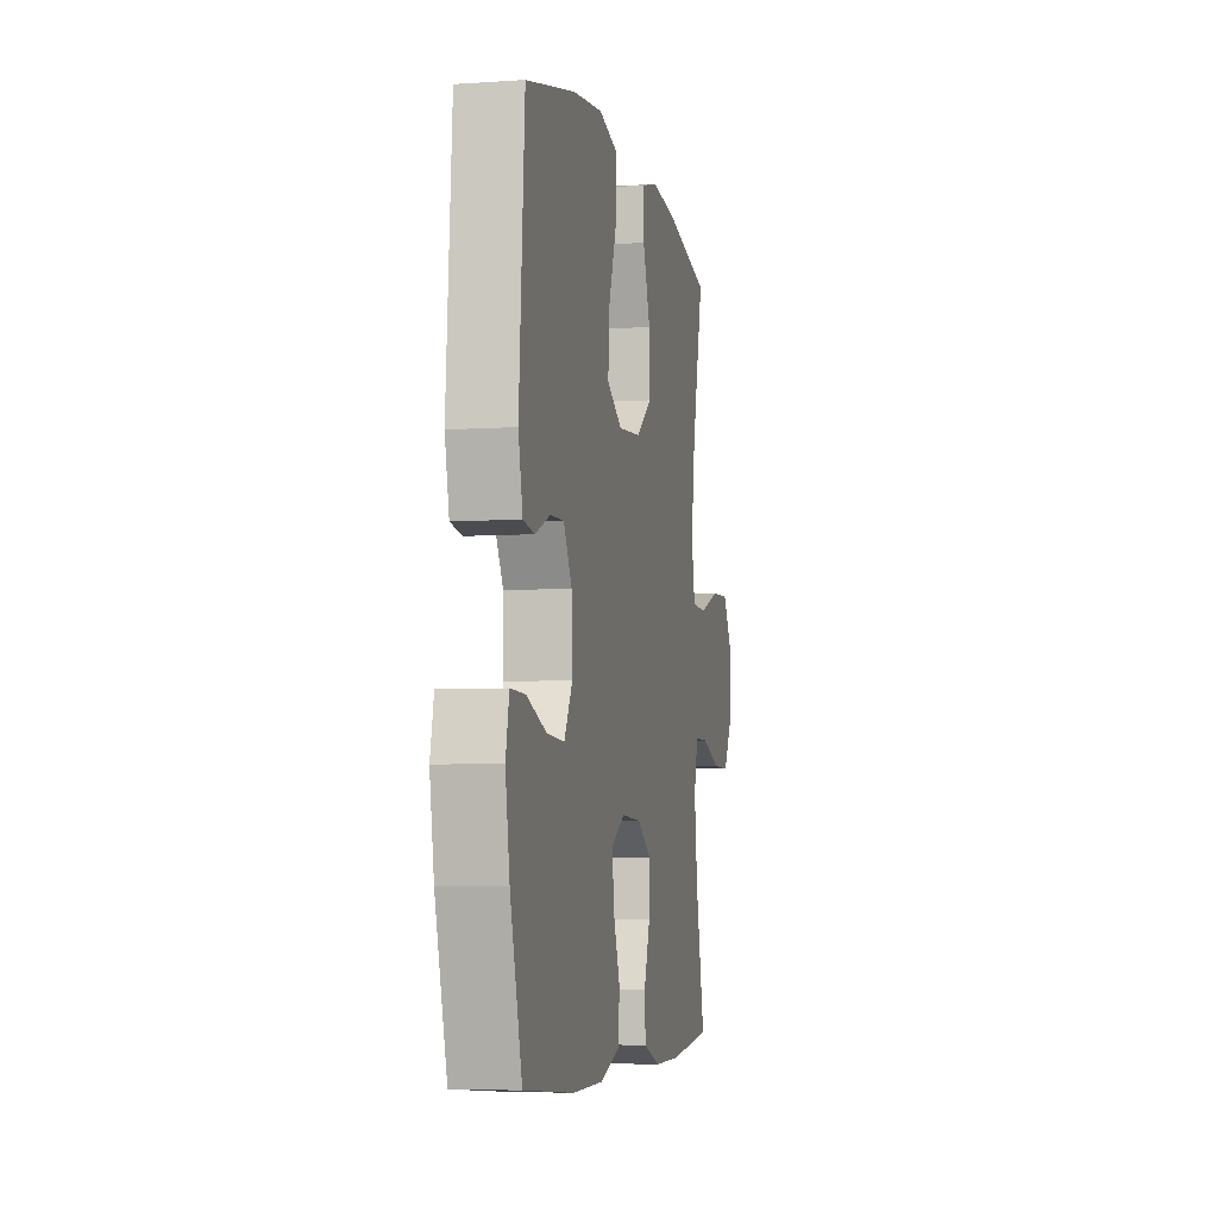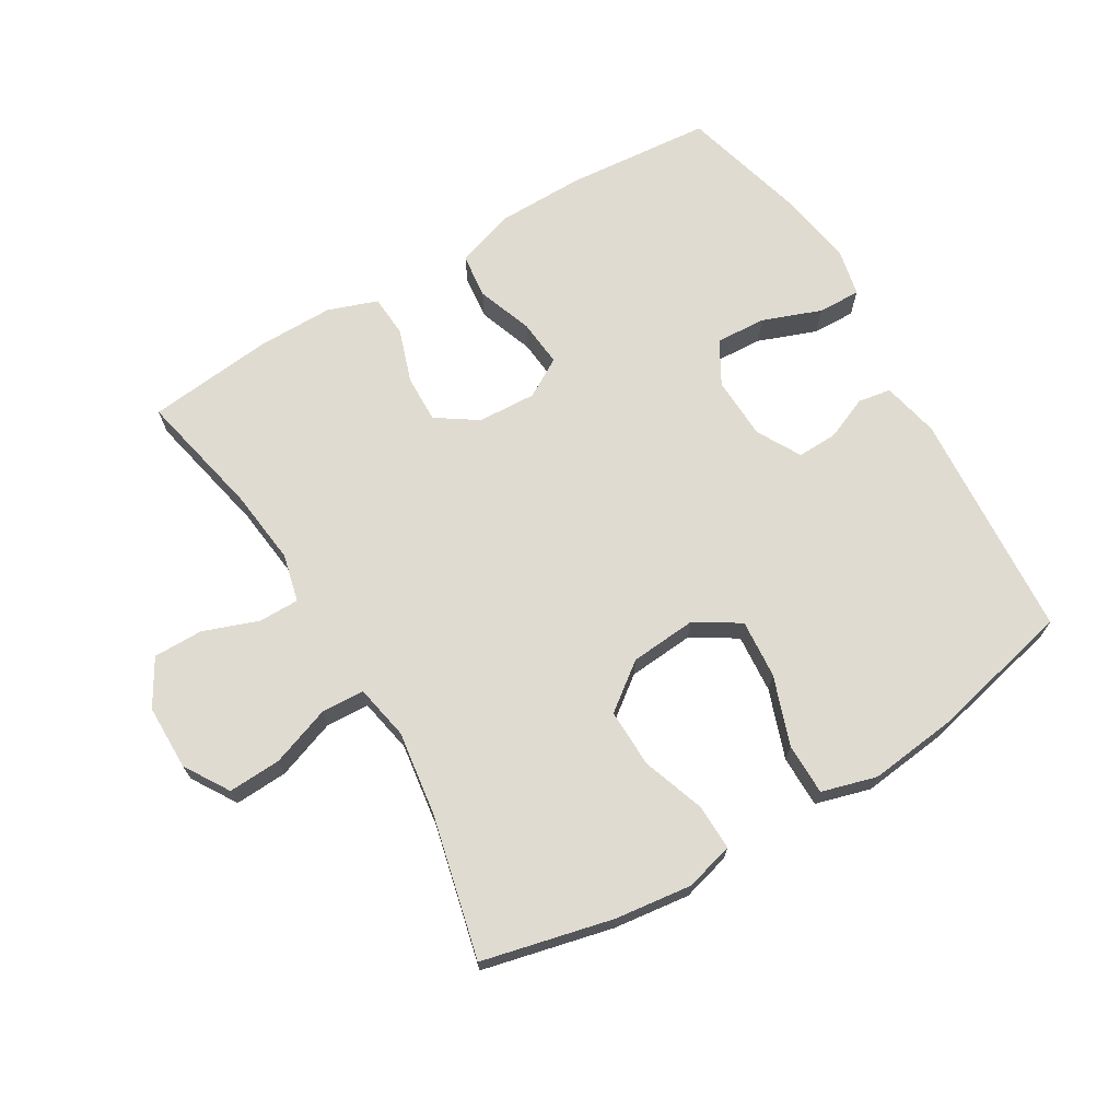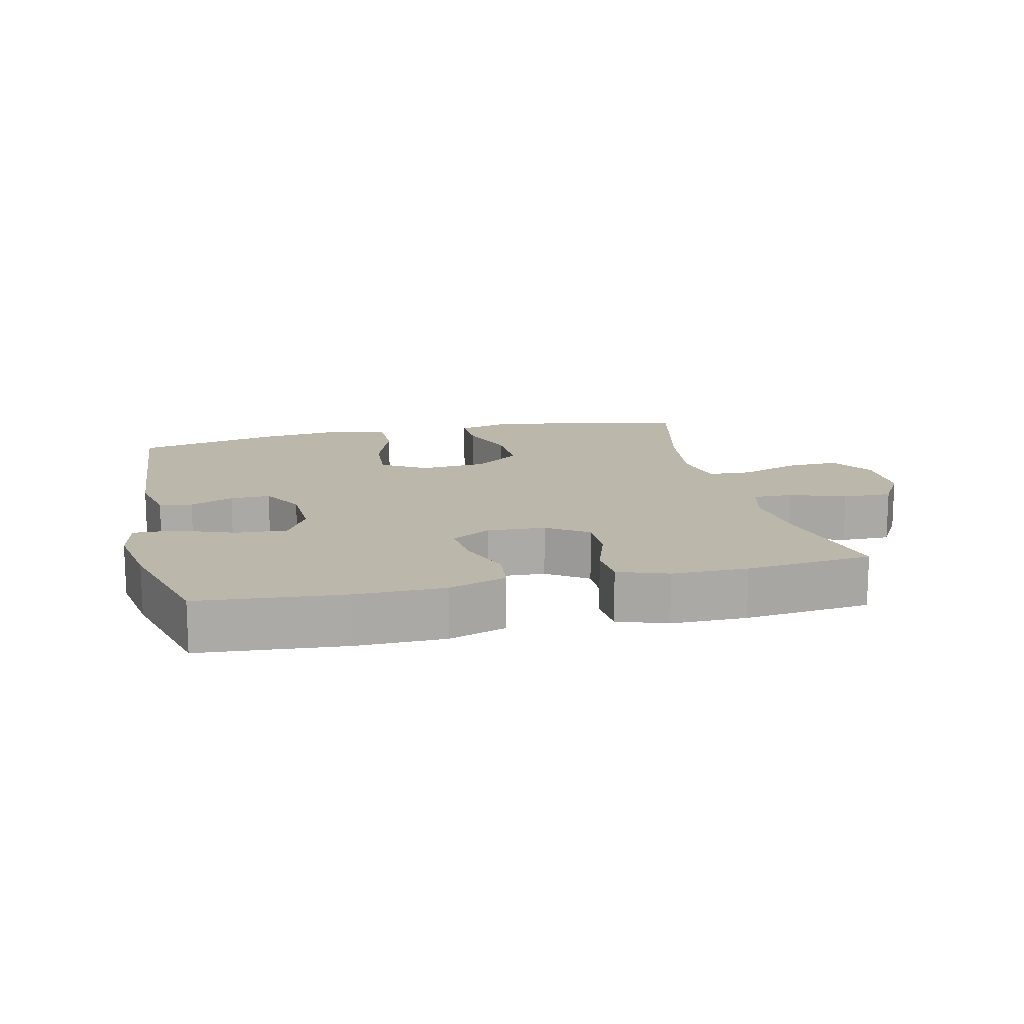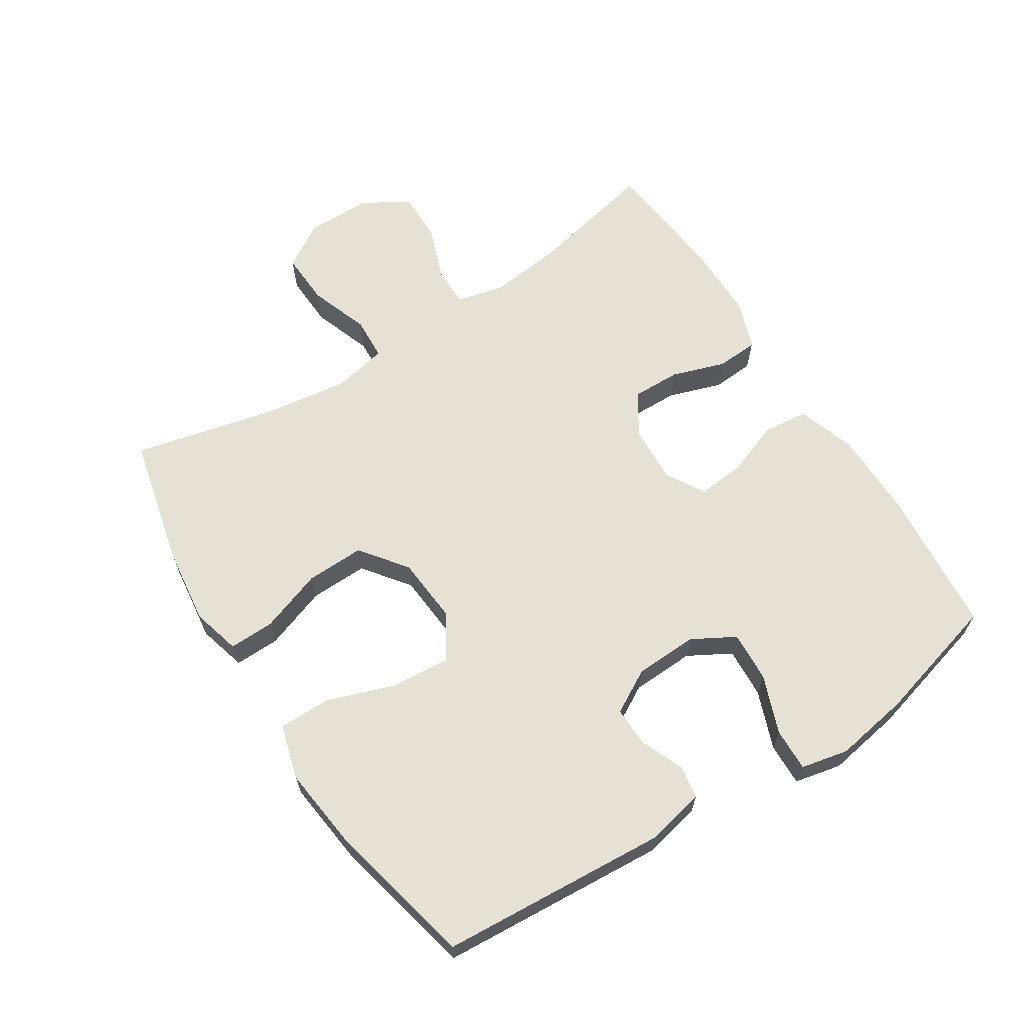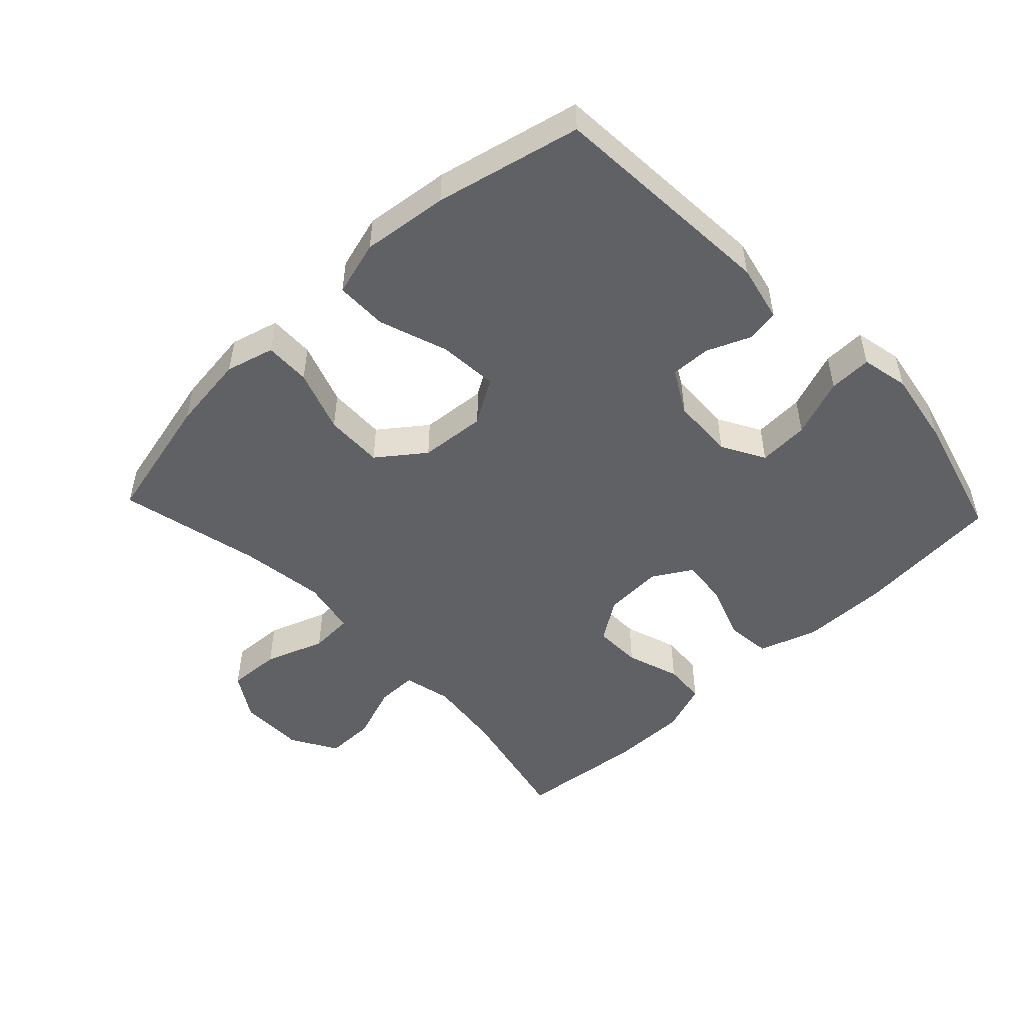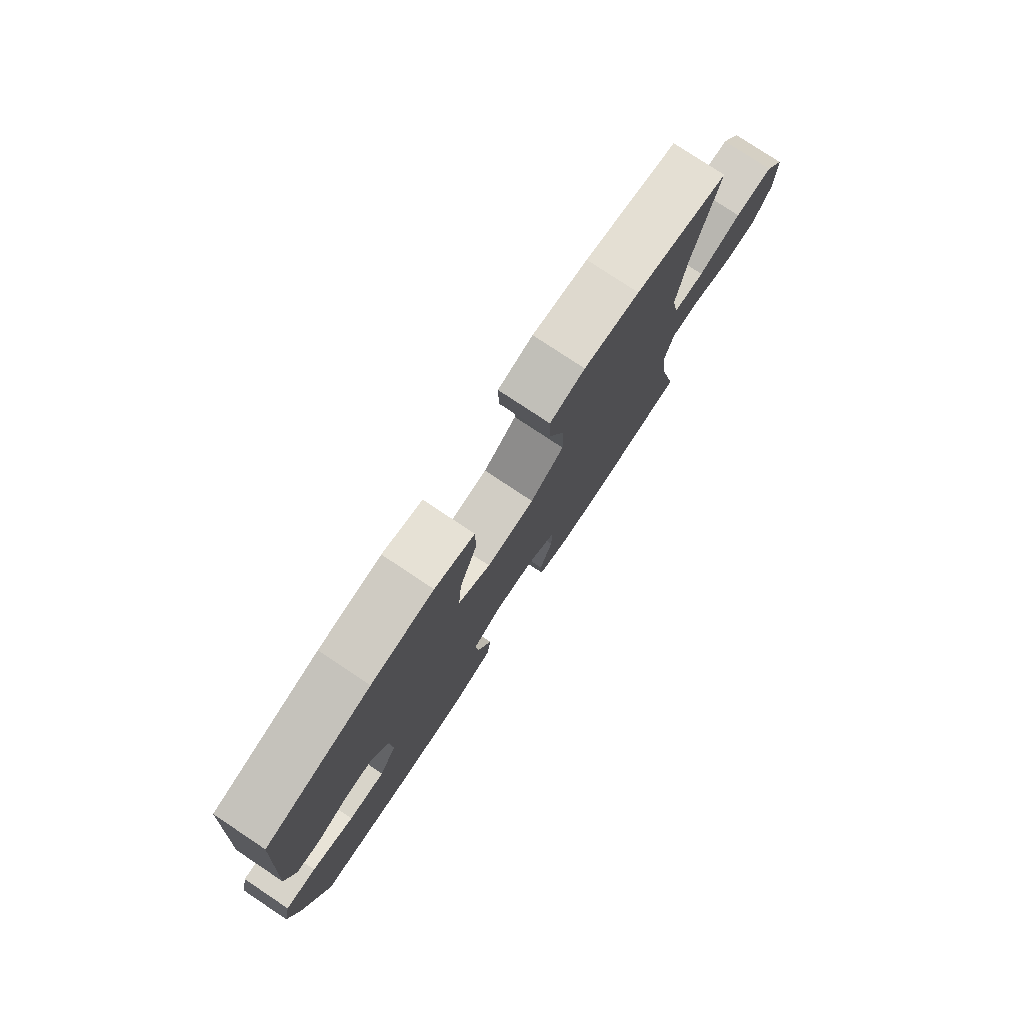
<metadata>
{"format":"obj","ext":"obj","renderer":"f3d","projection":"perspective","resolution":1024,"background":"white","views":[{"elev":-5.5,"azim":102.0,"up":"+Z"},{"elev":69.9,"azim":-30.8,"up":"+Y"},{"elev":14.3,"azim":166.9,"up":"+Y"},{"elev":64.7,"azim":57.4,"up":"+Y"},{"elev":-50.2,"azim":43.4,"up":"+Y"},{"elev":78.3,"azim":123.6,"up":"+Z"}]}
</metadata>
<code>
o path1780_path1780.001
v 0.5732 0.0375 -0.3108
v 0.5924 0.0375 -0.1943
v 0.5765 0.0375 -0.1209
v 0.5102 0.0375 -0.1228
v 0.4195 0.0375 -0.1569
v 0.3408 0.0375 -0.1614
v 0.3034 0.0375 -0.09488
v 0.3071 0.0375 0.00256
v 0.3449 0.0375 0.07038
v 0.407 0.0375 0.06873
v 0.4743 0.0375 0.04043
v 0.5255 0.0375 0.04895
v 0.545 0.0375 0.138
v 0.52 0.0375 0.4942
v 0.2952 0.0375 0.5454
v 0.1616 0.0375 0.5607
v 0.07627 0.0375 0.5365
v 0.07599 0.0375 0.4562
v 0.1135 0.0375 0.3497
v 0.1208 0.0375 0.2582
v 0.05166 0.0375 0.2154
v -0.05123 0.0375 0.2237
v -0.1232 0.0375 0.278
v -0.1211 0.0375 0.3685
v -0.08729 0.0375 0.466
v -0.08574 0.0375 0.5368
v -0.161 0.0375 0.557
v -0.2804 0.0375 0.5418
v -0.4819 0.0375 0.4942
v -0.4296 0.0375 0.2739
v -0.4109 0.0375 0.1423
v -0.4274 0.0375 0.05694
v -0.4945 0.0375 0.05348
v -0.5869 0.0375 0.08655
v -0.6691 0.0375 0.09053
v -0.7122 0.0375 0.02114
v -0.7116 0.0375 -0.08051
v -0.6694 0.0375 -0.152
v -0.5924 0.0375 -0.1515
v -0.5069 0.0375 -0.1202
v -0.4441 0.0375 -0.1201
v -0.4261 0.0375 -0.1943
v -0.4395 0.0375 -0.311
v -0.4819 0.0375 -0.5075
v -0.2856 0.0375 -0.5283
v -0.1682 0.0375 -0.5284
v -0.09155 0.0375 -0.501
v -0.08737 0.0375 -0.436
v -0.1153 0.0375 -0.3531
v -0.1171 0.0375 -0.2789
v -0.05365 0.0375 -0.2363
v 0.03697 0.0375 -0.2316
v 0.09745 0.0375 -0.2674
v 0.09057 0.0375 -0.3405
v 0.05948 0.0375 -0.4265
v 0.06743 0.0375 -0.4956
v 0.1577 0.0375 -0.5259
v 0.2938 0.0375 -0.5272
v 0.52 0.0375 -0.5075
v 0.5732 -0.0375 -0.3108
v 0.5924 -0.0375 -0.1943
v 0.5765 -0.0375 -0.1209
v 0.5102 -0.0375 -0.1228
v 0.4195 -0.0375 -0.1569
v 0.3408 -0.0375 -0.1614
v 0.3034 -0.0375 -0.09488
v 0.3071 -0.0375 0.00256
v 0.3449 -0.0375 0.07038
v 0.407 -0.0375 0.06873
v 0.4743 -0.0375 0.04043
v 0.5255 -0.0375 0.04895
v 0.545 -0.0375 0.138
v 0.52 -0.0375 0.4942
v 0.2952 -0.0375 0.5454
v 0.1616 -0.0375 0.5607
v 0.07627 -0.0375 0.5365
v 0.07599 -0.0375 0.4562
v 0.1135 -0.0375 0.3497
v 0.1208 -0.0375 0.2582
v 0.05166 -0.0375 0.2154
v -0.05123 -0.0375 0.2237
v -0.1232 -0.0375 0.278
v -0.1211 -0.0375 0.3685
v -0.08729 -0.0375 0.466
v -0.08574 -0.0375 0.5368
v -0.161 -0.0375 0.557
v -0.2804 -0.0375 0.5418
v -0.4819 -0.0375 0.4942
v -0.4296 -0.0375 0.2739
v -0.4109 -0.0375 0.1423
v -0.4274 -0.0375 0.05694
v -0.4945 -0.0375 0.05348
v -0.5869 -0.0375 0.08655
v -0.6691 -0.0375 0.09053
v -0.7122 -0.0375 0.02114
v -0.7116 -0.0375 -0.08051
v -0.6694 -0.0375 -0.152
v -0.5924 -0.0375 -0.1515
v -0.5069 -0.0375 -0.1202
v -0.4441 -0.0375 -0.1201
v -0.4261 -0.0375 -0.1943
v -0.4395 -0.0375 -0.311
v -0.4819 -0.0375 -0.5075
v -0.2856 -0.0375 -0.5283
v -0.1682 -0.0375 -0.5284
v -0.09155 -0.0375 -0.501
v -0.08737 -0.0375 -0.436
v -0.1153 -0.0375 -0.3531
v -0.1171 -0.0375 -0.2789
v -0.05365 -0.0375 -0.2363
v 0.03697 -0.0375 -0.2316
v 0.09745 -0.0375 -0.2674
v 0.09057 -0.0375 -0.3405
v 0.05948 -0.0375 -0.4265
v 0.06743 -0.0375 -0.4956
v 0.1577 -0.0375 -0.5259
v 0.2938 -0.0375 -0.5272
v 0.52 -0.0375 -0.5075
v -0.2856 0.0375 -0.5283
v -0.1682 0.0375 -0.5284
v -0.09155 0.0375 -0.501
v -0.09155 0.0375 -0.501
v 0.1577 0.0375 -0.5259
v 0.2938 0.0375 -0.5272
v 0.06743 0.0375 -0.4956
v 0.06743 0.0375 -0.4956
v -0.4819 0.0375 -0.5075
v -0.4819 0.0375 -0.5075
v 0.52 0.0375 -0.5075
v 0.52 0.0375 -0.5075
v -0.08737 0.0375 -0.436
v 0.05948 0.0375 -0.4265
v -0.1153 0.0375 -0.3531
v 0.09057 0.0375 -0.3405
v -0.4395 0.0375 -0.311
v 0.5732 0.0375 -0.3108
v -0.1171 0.0375 -0.2789
v 0.09745 0.0375 -0.2674
v 0.09745 0.0375 -0.2674
v -0.4261 0.0375 -0.1943
v 0.5924 0.0375 -0.1943
v -0.05365 0.0375 -0.2363
v 0.03697 0.0375 -0.2316
v -0.4441 0.0375 -0.1201
v -0.4441 0.0375 -0.1201
v 0.4195 0.0375 -0.1569
v 0.3408 0.0375 -0.1614
v 0.3408 0.0375 -0.1614
v 0.5765 0.0375 -0.1209
v 0.5765 0.0375 -0.1209
v 0.3034 0.0375 -0.09488
v 0.5102 0.0375 -0.1228
v -0.7116 0.0375 -0.08051
v -0.6694 0.0375 -0.152
v -0.5924 0.0375 -0.1515
v -0.5069 0.0375 -0.1202
v 0.3071 0.0375 0.00256
v -0.7122 0.0375 0.02114
v 0.3449 0.0375 0.07038
v 0.3449 0.0375 0.07038
v -0.6691 0.0375 0.09053
v -0.6691 0.0375 0.09053
v 0.407 0.0375 0.06873
v 0.4743 0.0375 0.04043
v 0.5255 0.0375 0.04895
v 0.5255 0.0375 0.04895
v 0.545 0.0375 0.138
v -0.5869 0.0375 0.08655
v -0.4945 0.0375 0.05348
v -0.4274 0.0375 0.05694
v -0.4274 0.0375 0.05694
v -0.4109 0.0375 0.1423
v -0.4296 0.0375 0.2739
v 0.05166 0.0375 0.2154
v -0.05123 0.0375 0.2237
v 0.1208 0.0375 0.2582
v 0.1208 0.0375 0.2582
v -0.1232 0.0375 0.278
v 0.1135 0.0375 0.3497
v -0.1211 0.0375 0.3685
v 0.07599 0.0375 0.4562
v -0.08729 0.0375 0.466
v -0.4819 0.0375 0.4942
v -0.4819 0.0375 0.4942
v 0.07627 0.0375 0.5365
v 0.07627 0.0375 0.5365
v -0.08574 0.0375 0.5368
v -0.08574 0.0375 0.5368
v 0.52 0.0375 0.4942
v 0.52 0.0375 0.4942
v -0.2804 0.0375 0.5418
v 0.2952 0.0375 0.5454
v 0.1616 0.0375 0.5607
v -0.161 0.0375 0.557
v -0.2856 -0.0375 -0.5283
v -0.1682 -0.0375 -0.5284
v -0.09155 -0.0375 -0.501
v -0.09155 -0.0375 -0.501
v 0.1577 -0.0375 -0.5259
v 0.2938 -0.0375 -0.5272
v 0.06743 -0.0375 -0.4956
v 0.06743 -0.0375 -0.4956
v -0.4819 -0.0375 -0.5075
v -0.4819 -0.0375 -0.5075
v 0.52 -0.0375 -0.5075
v 0.52 -0.0375 -0.5075
v -0.08737 -0.0375 -0.436
v 0.05948 -0.0375 -0.4265
v -0.1153 -0.0375 -0.3531
v 0.09057 -0.0375 -0.3405
v -0.4395 -0.0375 -0.311
v 0.5732 -0.0375 -0.3108
v -0.1171 -0.0375 -0.2789
v 0.09745 -0.0375 -0.2674
v 0.09745 -0.0375 -0.2674
v -0.4261 -0.0375 -0.1943
v 0.5924 -0.0375 -0.1943
v -0.05365 -0.0375 -0.2363
v 0.03697 -0.0375 -0.2316
v -0.4441 -0.0375 -0.1201
v -0.4441 -0.0375 -0.1201
v 0.4195 -0.0375 -0.1569
v 0.3408 -0.0375 -0.1614
v 0.3408 -0.0375 -0.1614
v 0.5765 -0.0375 -0.1209
v 0.5765 -0.0375 -0.1209
v 0.3034 -0.0375 -0.09488
v 0.5102 -0.0375 -0.1228
v -0.7116 -0.0375 -0.08051
v -0.6694 -0.0375 -0.152
v -0.5924 -0.0375 -0.1515
v -0.5069 -0.0375 -0.1202
v 0.3071 -0.0375 0.00256
v -0.7122 -0.0375 0.02114
v 0.3449 -0.0375 0.07038
v 0.3449 -0.0375 0.07038
v -0.6691 -0.0375 0.09053
v -0.6691 -0.0375 0.09053
v 0.407 -0.0375 0.06873
v 0.4743 -0.0375 0.04043
v 0.5255 -0.0375 0.04895
v 0.5255 -0.0375 0.04895
v 0.545 -0.0375 0.138
v -0.5869 -0.0375 0.08655
v -0.4945 -0.0375 0.05348
v -0.4274 -0.0375 0.05694
v -0.4274 -0.0375 0.05694
v -0.4109 -0.0375 0.1423
v -0.4296 -0.0375 0.2739
v 0.05166 -0.0375 0.2154
v -0.05123 -0.0375 0.2237
v 0.1208 -0.0375 0.2582
v 0.1208 -0.0375 0.2582
v -0.1232 -0.0375 0.278
v 0.1135 -0.0375 0.3497
v -0.1211 -0.0375 0.3685
v 0.07599 -0.0375 0.4562
v -0.08729 -0.0375 0.466
v -0.4819 -0.0375 0.4942
v -0.4819 -0.0375 0.4942
v 0.07627 -0.0375 0.5365
v 0.07627 -0.0375 0.5365
v -0.08574 -0.0375 0.5368
v -0.08574 -0.0375 0.5368
v 0.52 -0.0375 0.4942
v 0.52 -0.0375 0.4942
v -0.2804 -0.0375 0.5418
v 0.2952 -0.0375 0.5454
v 0.1616 -0.0375 0.5607
v -0.161 -0.0375 0.557
f 245 220 246
f 195 211 203
f 222 217 228
f 212 200 205
f 223 210 200
f 230 231 229
f 244 232 245
f 269 255 268
f 231 244 229
f 218 220 213
f 232 244 231
f 237 234 244
f 246 220 218
f 227 214 223
f 267 249 256
f 199 208 201
f 212 222 223
f 223 214 210
f 250 219 233
f 251 219 250
f 270 267 256
f 259 249 267
f 252 233 235
f 255 252 268
f 199 210 208
f 255 269 257
f 234 229 244
f 223 200 212
f 268 252 235
f 250 233 252
f 233 219 227
f 209 195 196
f 200 210 199
f 213 211 209
f 263 270 258
f 251 248 246
f 248 254 249
f 239 240 243
f 251 246 218
f 209 196 207
f 220 216 213
f 257 269 261
f 217 222 212
f 251 218 219
f 258 270 256
f 256 249 254
f 207 196 197
f 243 235 239
f 268 235 265
f 243 240 241
f 219 214 227
f 220 245 232
f 195 209 211
f 254 248 251
f 211 213 216
f 265 235 243
f 228 217 225
f 45 46 105 104
f 46 122 198 105
f 57 58 117 116
f 126 57 116 202
f 128 45 104 204
f 58 130 206 117
f 47 48 107 106
f 55 56 115 114
f 48 49 108 107
f 54 55 114 113
f 43 44 103 102
f 59 1 60 118
f 49 50 109 108
f 139 54 113 215
f 42 43 102 101
f 1 2 61 60
f 50 51 110 109
f 52 53 112 111
f 51 52 111 110
f 145 42 101 221
f 5 148 224 64
f 2 150 226 61
f 6 7 66 65
f 4 5 64 63
f 3 4 63 62
f 37 38 97 96
f 38 39 98 97
f 39 40 99 98
f 40 41 100 99
f 7 8 67 66
f 36 37 96 95
f 8 160 236 67
f 162 36 95 238
f 10 11 70 69
f 11 166 242 70
f 12 13 72 71
f 34 35 94 93
f 33 34 93 92
f 171 33 92 247
f 31 32 91 90
f 9 10 69 68
f 30 31 90 89
f 21 22 81 80
f 177 21 80 253
f 22 23 82 81
f 19 20 79 78
f 23 24 83 82
f 18 19 78 77
f 24 25 84 83
f 184 30 89 260
f 186 18 77 262
f 25 188 264 84
f 13 190 266 72
f 28 29 88 87
f 14 15 74 73
f 16 17 76 75
f 15 16 75 74
f 27 28 87 86
f 26 27 86 85
f 169 170 144
f 119 127 135
f 146 152 141
f 136 129 124
f 147 124 134
f 154 153 155
f 168 169 156
f 193 192 179
f 155 153 168
f 142 137 144
f 156 155 168
f 161 168 158
f 170 142 144
f 151 147 138
f 191 180 173
f 123 125 132
f 136 147 146
f 147 134 138
f 174 157 143
f 175 174 143
f 194 180 191
f 183 191 173
f 176 159 157
f 179 192 176
f 123 132 134
f 179 181 193
f 158 168 153
f 147 136 124
f 192 159 176
f 174 176 157
f 157 151 143
f 133 120 119
f 124 123 134
f 137 133 135
f 187 182 194
f 175 170 172
f 172 173 178
f 163 167 164
f 175 142 170
f 133 131 120
f 144 137 140
f 181 185 193
f 141 136 146
f 175 143 142
f 182 180 194
f 180 178 173
f 131 121 120
f 167 163 159
f 192 189 159
f 167 165 164
f 143 151 138
f 144 156 169
f 119 135 133
f 178 175 172
f 135 140 137
f 189 167 159
f 152 149 141

</code>
